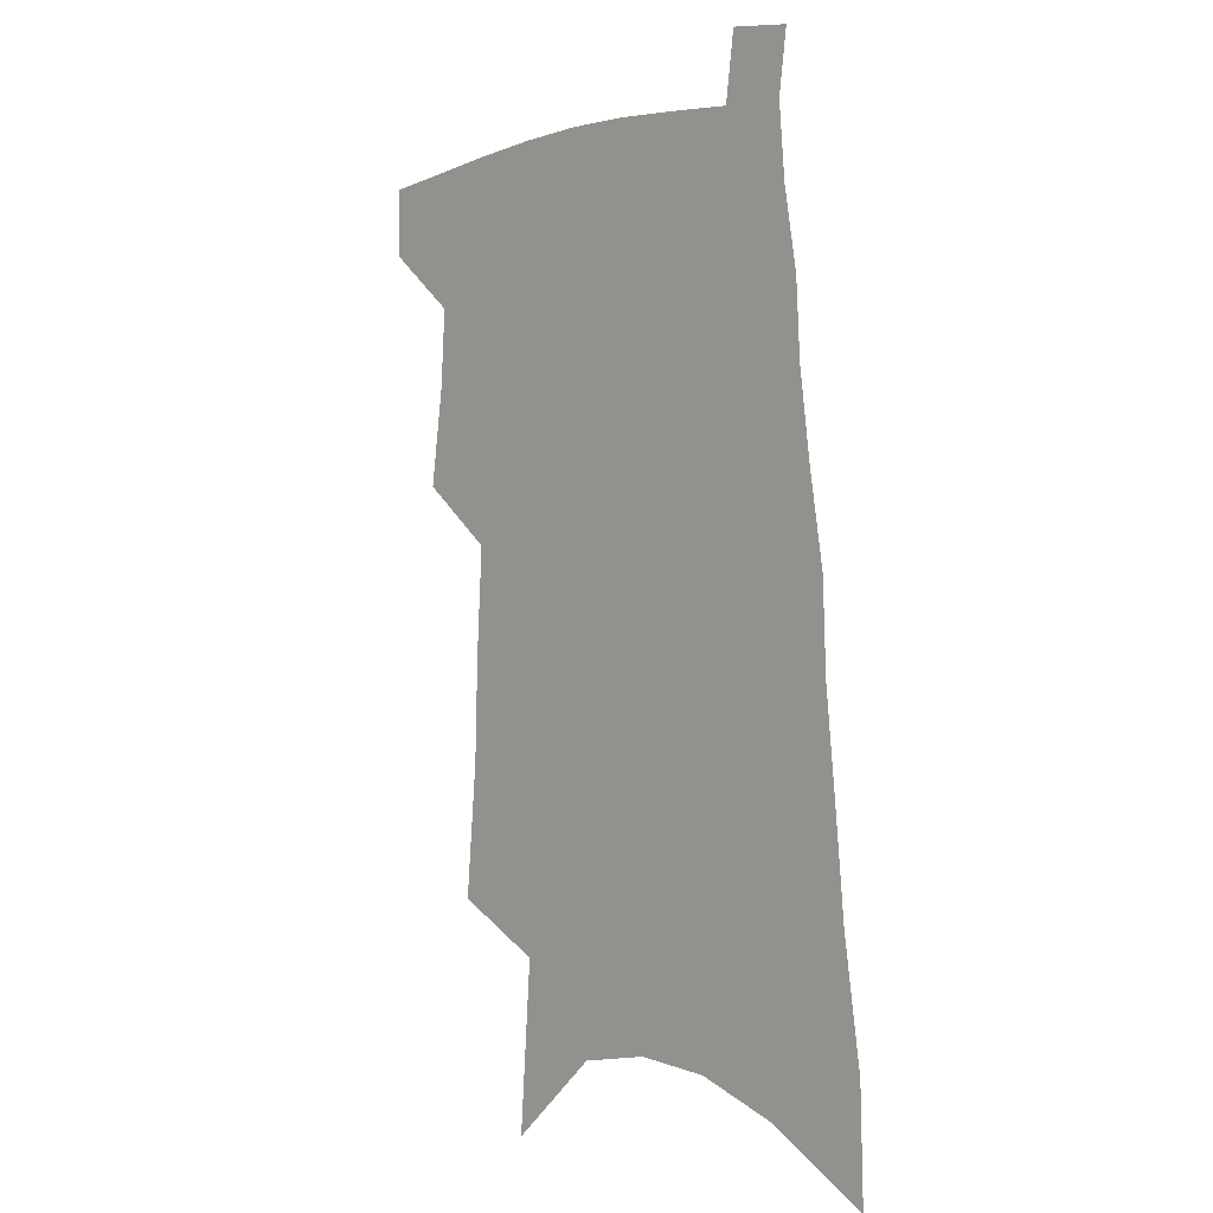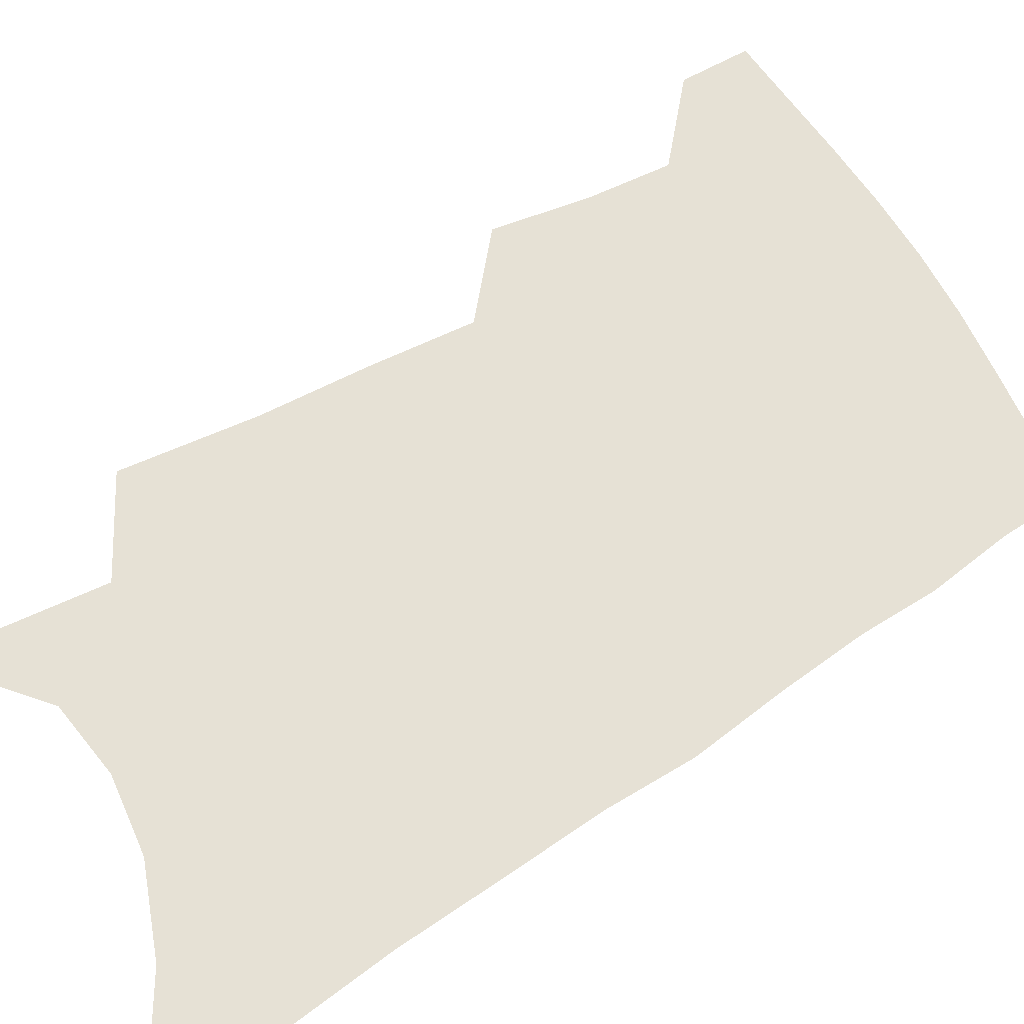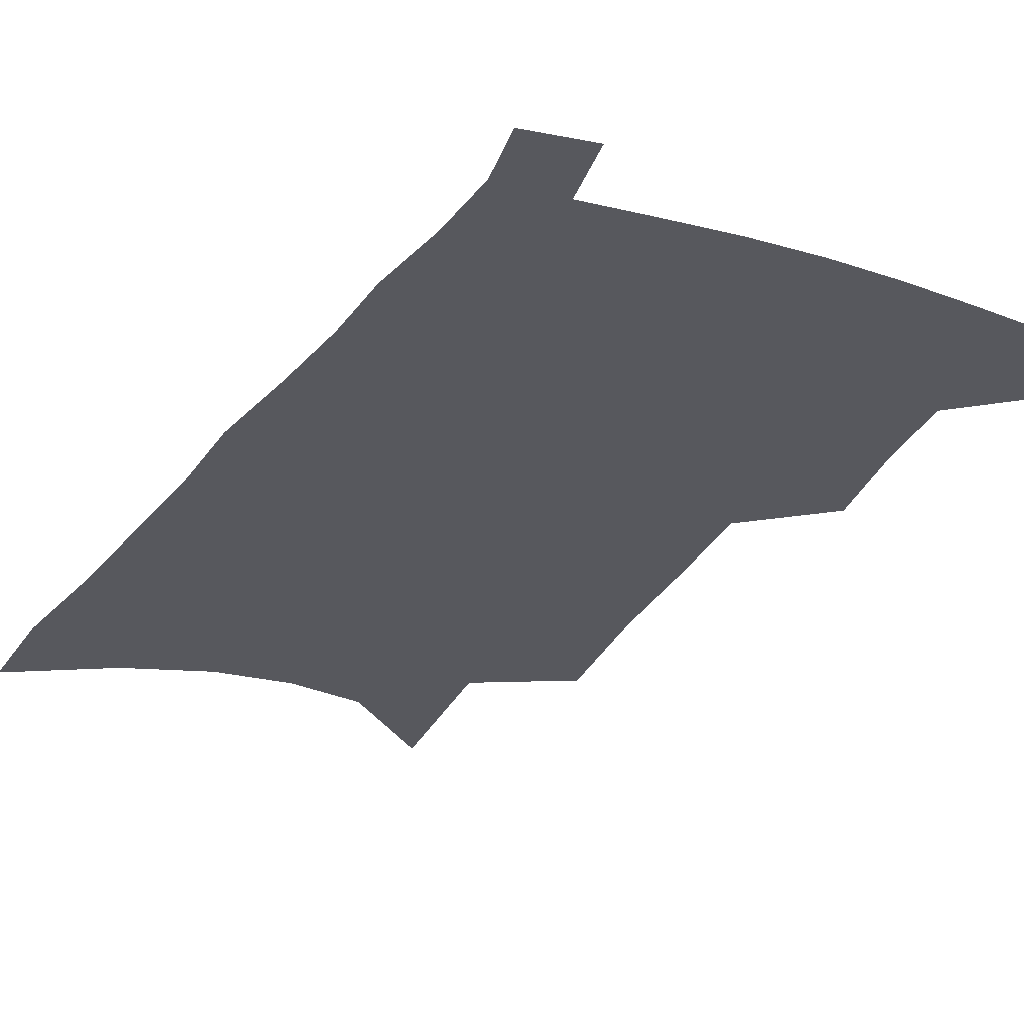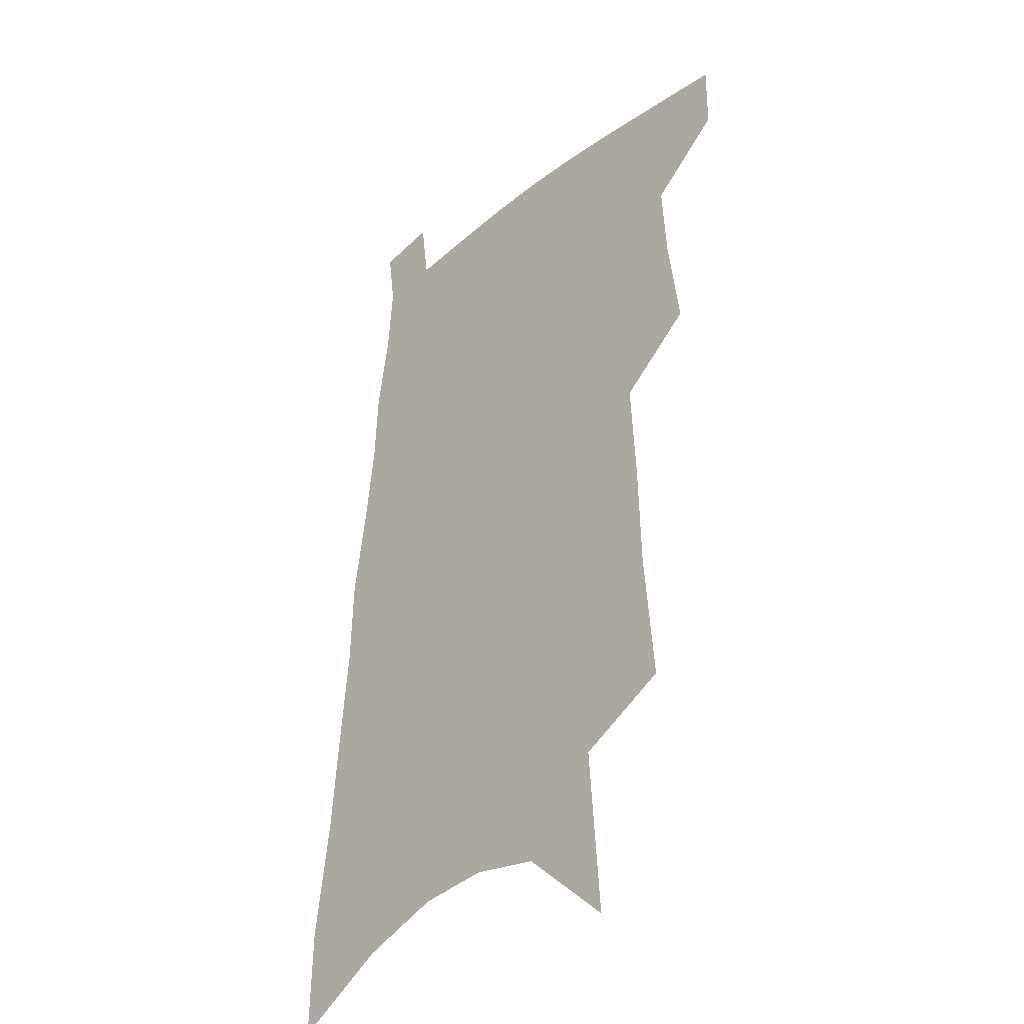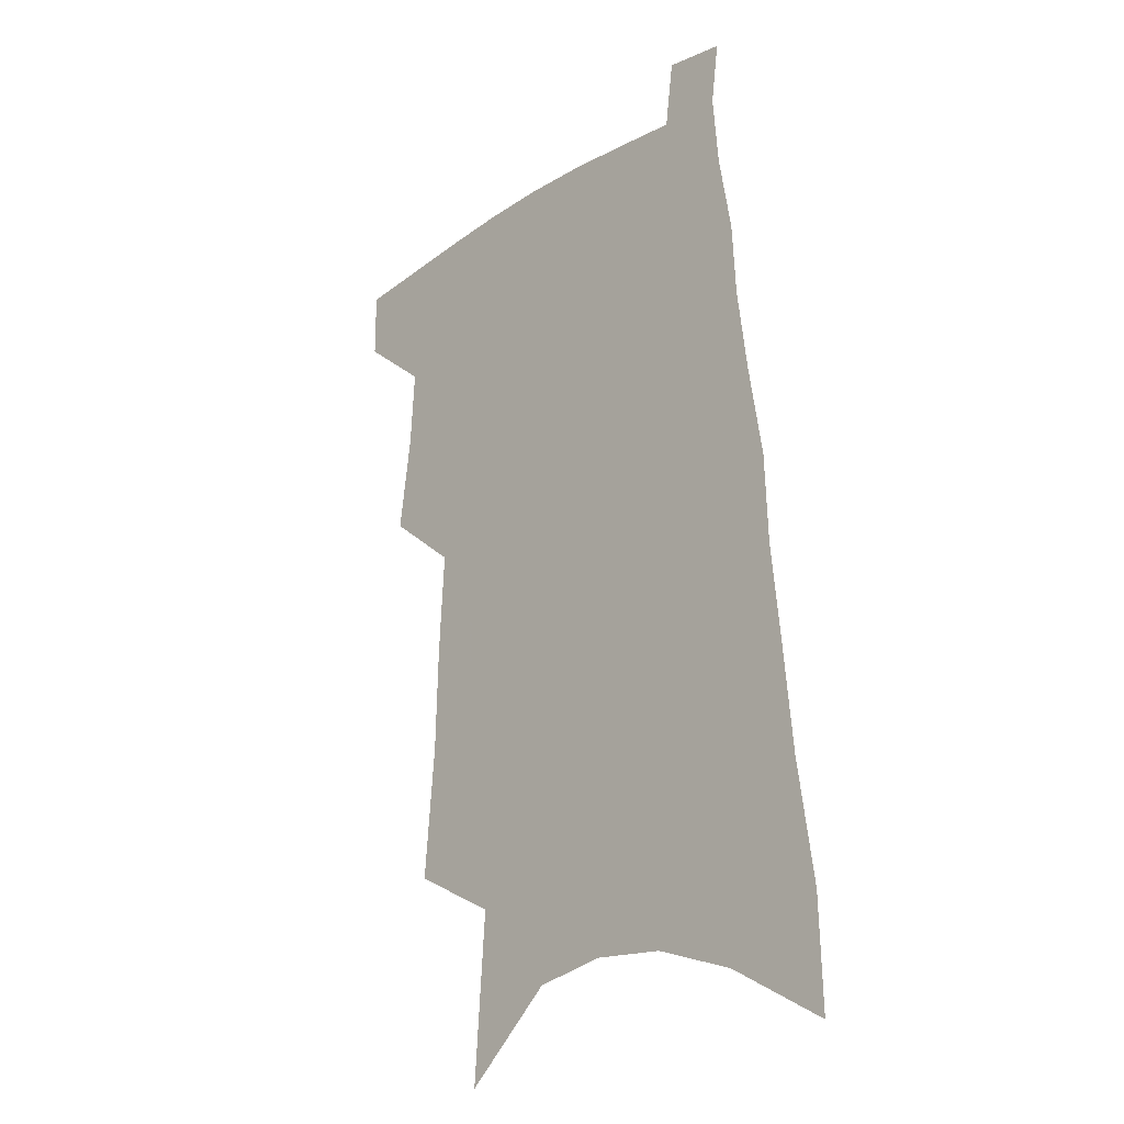
<metadata>
{"format":"obj","ext":"obj","renderer":"f3d","projection":"perspective","resolution":1024,"background":"white","views":[{"elev":-1.3,"azim":48.0,"up":"+Y"},{"elev":64.2,"azim":60.8,"up":"+Z"},{"elev":-28.9,"azim":154.9,"up":"+Z"},{"elev":-33.3,"azim":-132.9,"up":"+Y"},{"elev":-23.2,"azim":47.1,"up":"+Y"}]}
</metadata>
<code>
v 506.3 473.4 0
v 506.2 497.4 0
v 526.1 389.4 0
v 530.9 423.7 0
v 532.7 451.7 0
v 532.4 475.9 0
v 530 499.8 0
v 546 245.6 0
v 550.2 292.9 0
v 551.3 330.9 0
v 553.4 367.5 0
v 555.9 400.8 0
v 556.1 427.7 0
v 557.3 454.2 0
v 556.2 477.8 0
v 553.7 502.2 0
v 574.9 167.7 0
v 579.3 228 0
v 578.2 267.1 0
v 580.3 311.7 0
v 579.6 344.1 0
v 579.6 375.5 0
v 581 406.5 0
v 581.6 432.8 0
v 581.5 456.4 0
v 580.7 478.9 0
v 577.7 504.1 0
v 608.1 196.9 0
v 606.8 240 0
v 604.8 275.3 0
v 604.9 317.9 0
v 604 349.3 0
v 604 381.3 0
v 604 408.9 0
v 604.1 434.3 0
v 604 457.3 0
v 603.8 479.8 0
v 601.7 504.9 0
v 635 201.4 0
v 632.5 244.4 0
v 630.5 282.1 0
v 628.9 319 0
v 627.5 353.3 0
v 626.9 381.9 0
v 626.3 409.8 0
v 625.9 436.3 0
v 626.3 457.9 0
v 626.6 480 0
v 625.8 504.2 0
v 662.5 198.8 0
v 659.4 239.8 0
v 656.2 279.5 0
v 653 318.3 0
v 651.4 350.1 0
v 650.5 378.8 0
v 649.6 406.3 0
v 648 433.9 0
v 648.2 457.3 0
v 648.8 479.8 0
v 650.5 502.3 0
v 692.9 188 0
v 687.4 233.3 0
v 683.7 272.4 0
v 681.3 307.7 0
v 677.8 342.4 0
v 675.7 373.1 0
v 673.6 402.4 0
v 671.7 429.7 0
v 671.5 454.3 0
v 670.9 478.4 0
v 673.3 500.1 0
v 676.6 524.1 0
v 729.5 166.8 0
v 728.4 205.8 0
v 722.2 249 0
v 718.7 286.4 0
v 715.1 322.1 0
v 713.9 353.4 0
v 708.6 386.9 0
v 704.7 417.3 0
v 703.2 444.2 0
v 698.4 472.6 0
v 696.3 498.8 0
v 699.3 520.6 0
f 5 6 1
f 1 6 2
f 6 7 2
f 11 12 3
f 3 12 4
f 12 13 4
f 4 13 5
f 13 14 5
f 5 14 6
f 14 15 6
f 6 15 7
f 15 16 7
f 18 19 8
f 8 19 9
f 19 20 9
f 9 20 10
f 20 21 10
f 10 21 11
f 21 22 11
f 11 22 12
f 22 23 12
f 12 23 13
f 23 24 13
f 13 24 14
f 24 25 14
f 14 25 15
f 25 26 15
f 15 26 16
f 26 27 16
f 17 28 18
f 28 29 18
f 18 29 19
f 29 30 19
f 19 30 20
f 30 31 20
f 20 31 21
f 31 32 21
f 21 32 22
f 32 33 22
f 22 33 23
f 33 34 23
f 23 34 24
f 34 35 24
f 24 35 25
f 35 36 25
f 25 36 26
f 36 37 26
f 26 37 27
f 37 38 27
f 28 39 29
f 39 40 29
f 29 40 30
f 40 41 30
f 30 41 31
f 41 42 31
f 31 42 32
f 42 43 32
f 32 43 33
f 43 44 33
f 33 44 34
f 44 45 34
f 34 45 35
f 45 46 35
f 35 46 36
f 46 47 36
f 36 47 37
f 47 48 37
f 37 48 38
f 48 49 38
f 39 50 40
f 50 51 40
f 40 51 41
f 51 52 41
f 41 52 42
f 52 53 42
f 42 53 43
f 53 54 43
f 43 54 44
f 54 55 44
f 44 55 45
f 55 56 45
f 45 56 46
f 56 57 46
f 46 57 47
f 57 58 47
f 47 58 48
f 58 59 48
f 48 59 49
f 59 60 49
f 50 61 51
f 61 62 51
f 51 62 52
f 62 63 52
f 52 63 53
f 63 64 53
f 53 64 54
f 64 65 54
f 54 65 55
f 65 66 55
f 55 66 56
f 66 67 56
f 56 67 57
f 67 68 57
f 57 68 58
f 68 69 58
f 58 69 59
f 69 70 59
f 59 70 60
f 70 71 60
f 61 73 62
f 73 74 62
f 62 74 63
f 74 75 63
f 63 75 64
f 75 76 64
f 64 76 65
f 76 77 65
f 65 77 66
f 77 78 66
f 66 78 67
f 78 79 67
f 67 79 68
f 79 80 68
f 68 80 69
f 80 81 69
f 69 81 70
f 81 82 70
f 70 82 71
f 82 83 71
f 71 83 72
f 83 84 72

</code>
